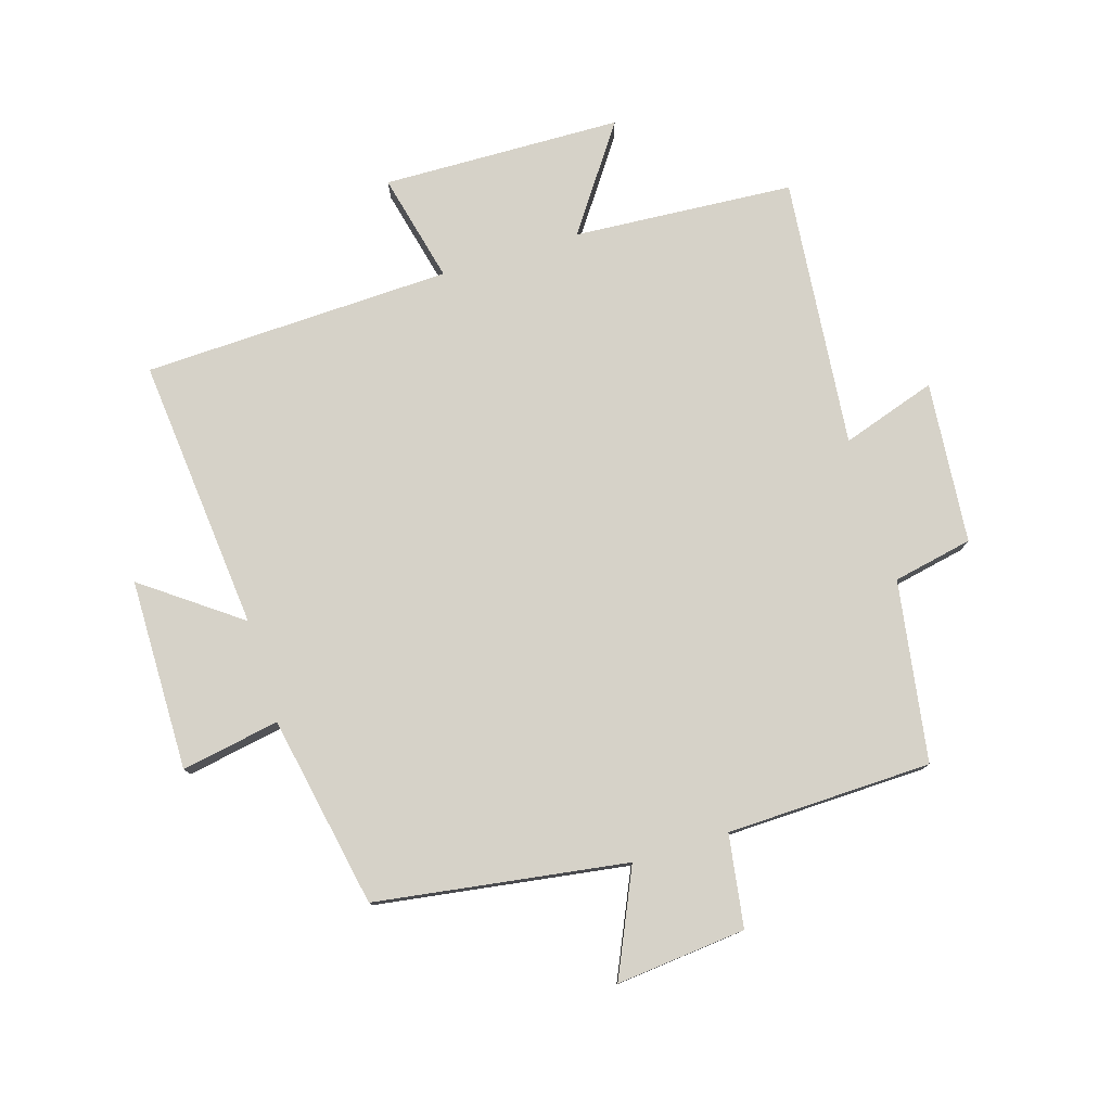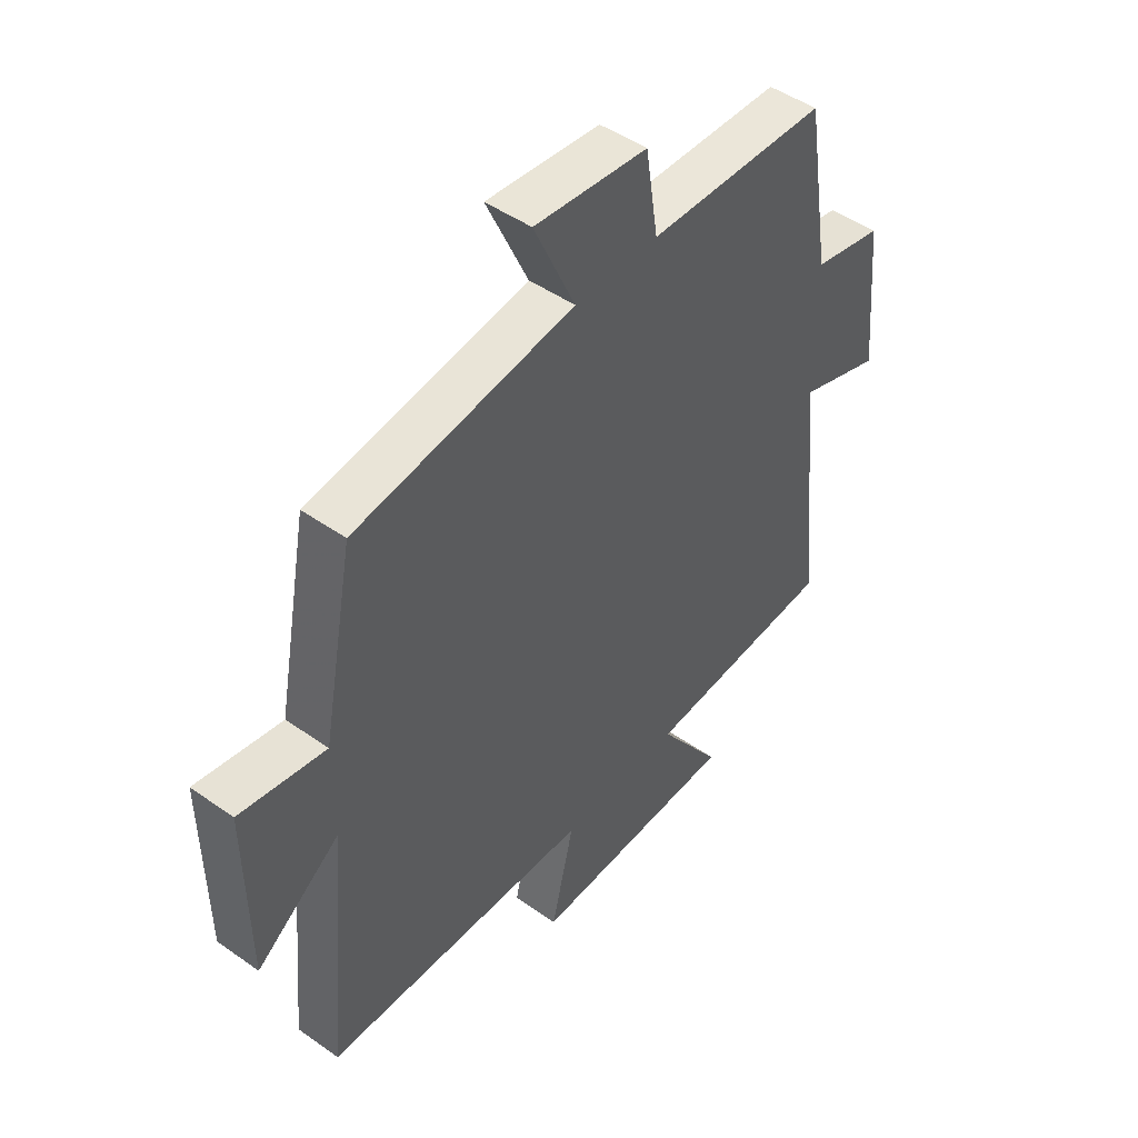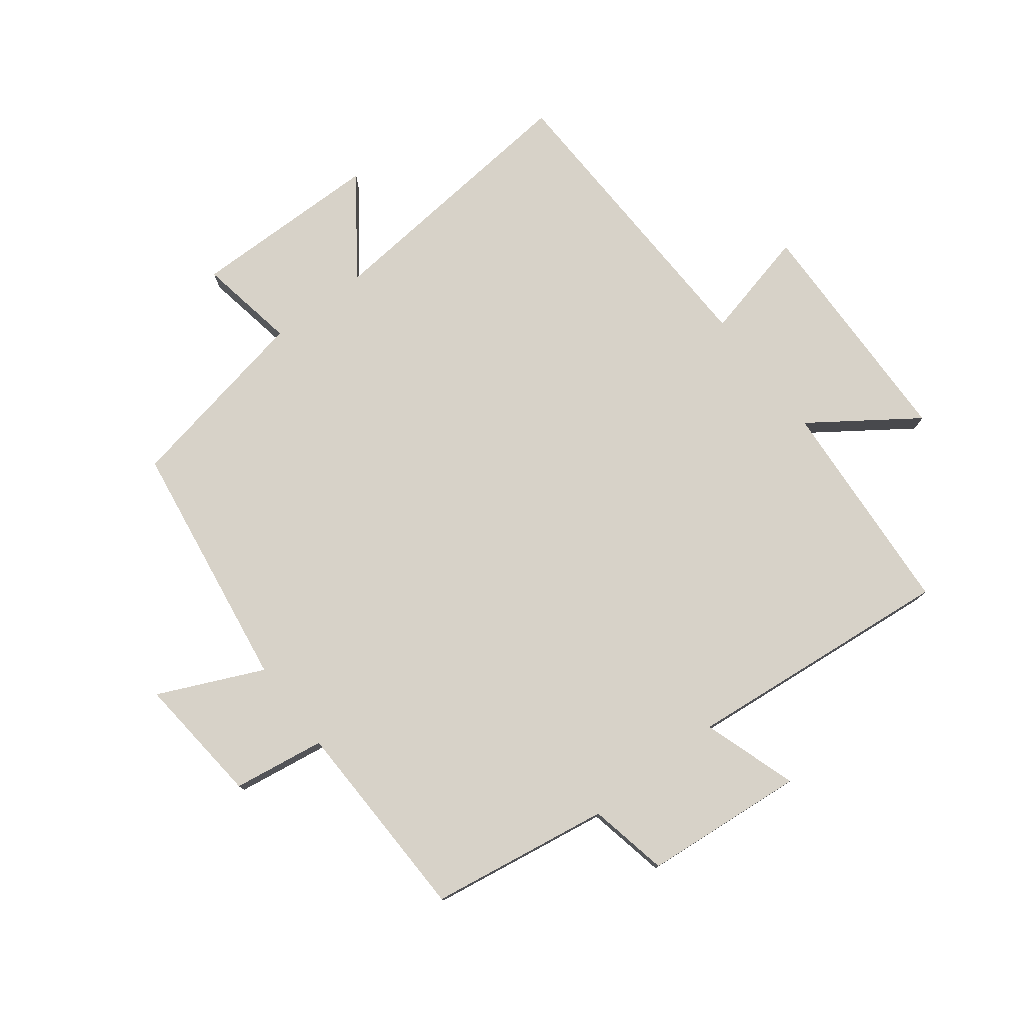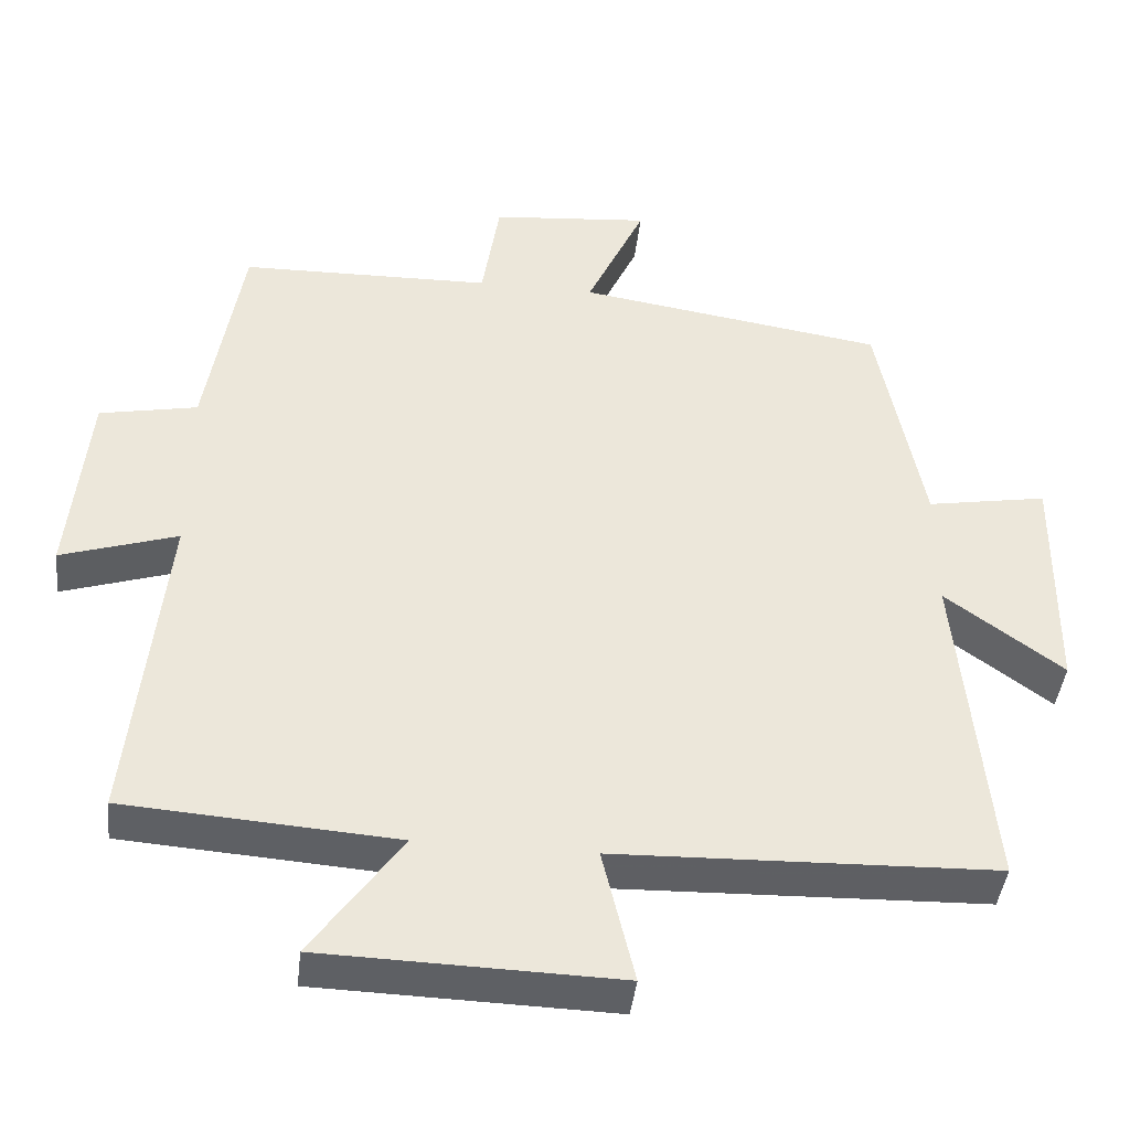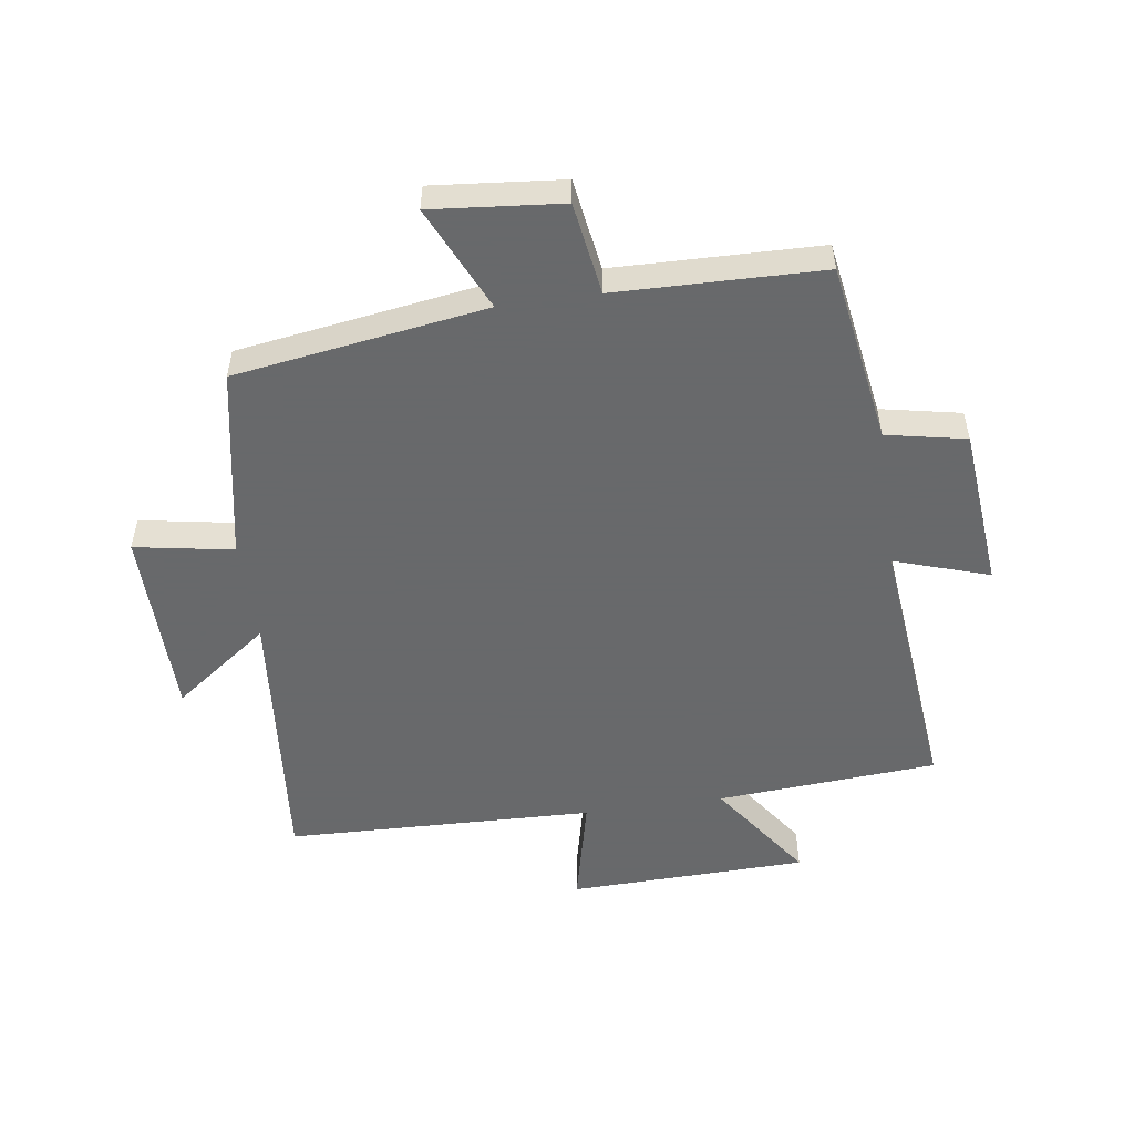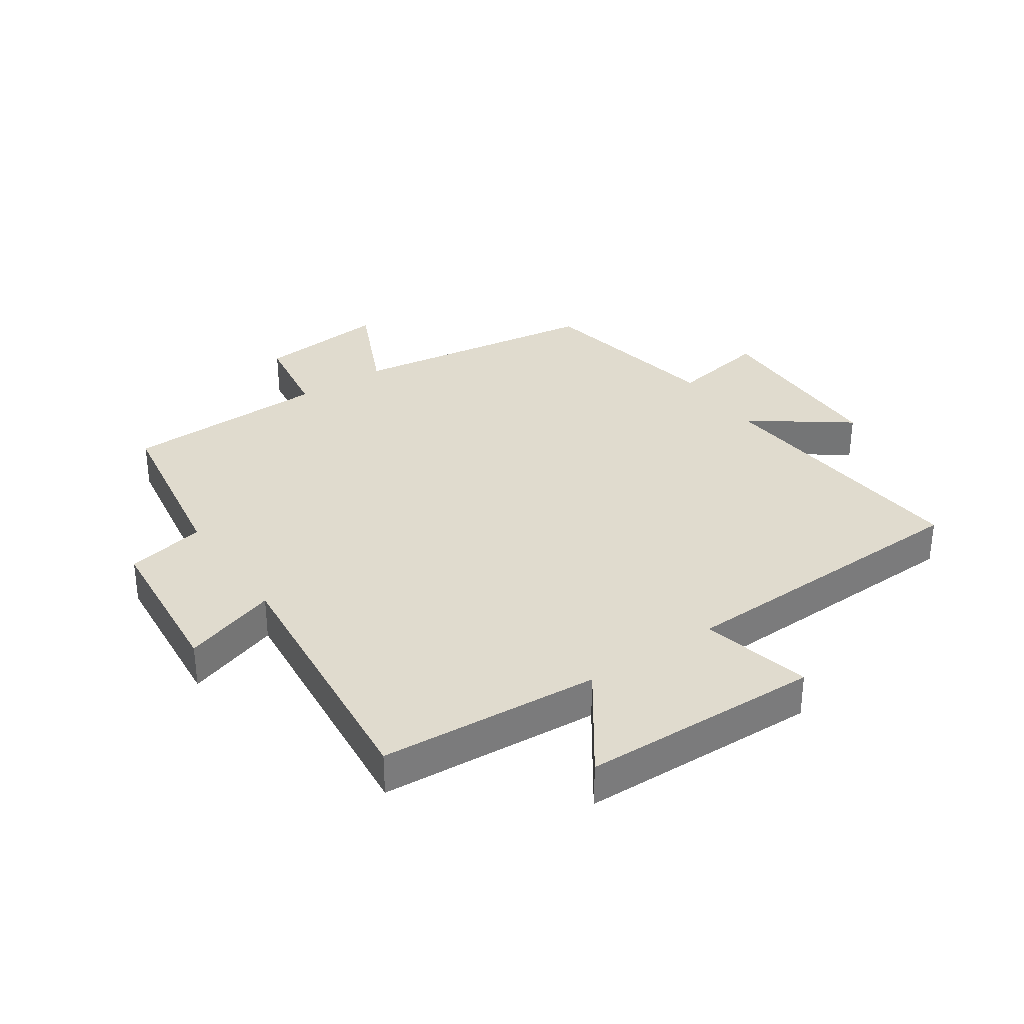
<metadata>
{"format":"obj","ext":"obj","renderer":"f3d","projection":"perspective","resolution":1024,"background":"white","views":[{"elev":78.1,"azim":-17.2,"up":"+Y"},{"elev":47.2,"azim":-51.4,"up":"+Z"},{"elev":77.4,"azim":52.5,"up":"+Y"},{"elev":-42.6,"azim":173.5,"up":"+Z"},{"elev":-52.6,"azim":8.2,"up":"+Y"},{"elev":33.4,"azim":145.7,"up":"+Y"}]}
</metadata>
<code>
v 0.453 0.07 0.492
v 0.5 0.07 0.2
v 0.629 0.07 0.174
v 0.653 0.07 -0.088
v 0.5 0.07 -0.038
v 0.544 0.07 -0.475
v 0.187 0.07 -0.5
v 0.305 0.07 -0.668
v -0.083 0.07 -0.678
v -0.041 0.07 -0.5
v -0.541 0.07 -0.484
v -0.5 0.07 -0.04
v -0.655 0.07 -0.154
v -0.659 0.07 0.156
v -0.5 0.07 0.128
v -0.441 0.07 0.439
v -0.035 0.07 0.5
v -0.112 0.07 0.669
v 0.098 0.07 0.649
v 0.121 0.07 0.5
v 0.453 0 0.492
v 0.5 0 0.2
v 0.629 0 0.174
v 0.653 0 -0.088
v 0.5 0 -0.038
v 0.544 0 -0.475
v 0.187 0 -0.5
v 0.305 0 -0.668
v -0.083 0 -0.678
v -0.041 0 -0.5
v -0.541 0 -0.484
v -0.5 0 -0.04
v -0.655 0 -0.154
v -0.659 0 0.156
v -0.5 0 0.128
v -0.441 0 0.439
v -0.035 0 0.5
v -0.112 0 0.669
v 0.098 0 0.649
v 0.121 0 0.5
f 17 18 19 20
f 15 16 17 20
f 15 20 1 2
f 12 13 14 15
f 12 15 2 3
f 10 11 12 3
f 7 8 9 10
f 5 6 7 10
f 5 10 3
f 3 4 5
f 40 39 38 37
f 40 37 36 35
f 22 21 40 35
f 35 34 33 32
f 23 22 35 32
f 23 32 31 30
f 30 29 28 27
f 30 27 26 25
f 23 30 25
f 25 24 23
f 1 21 22 2
f 2 22 23 3
f 3 23 24 4
f 4 24 25 5
f 5 25 26 6
f 6 26 27 7
f 7 27 28 8
f 8 28 29 9
f 9 29 30 10
f 10 30 31 11
f 11 31 32 12
f 12 32 33 13
f 13 33 34 14
f 14 34 35 15
f 15 35 36 16
f 16 36 37 17
f 17 37 38 18
f 18 38 39 19
f 19 39 40 20
f 20 40 21 1

</code>
